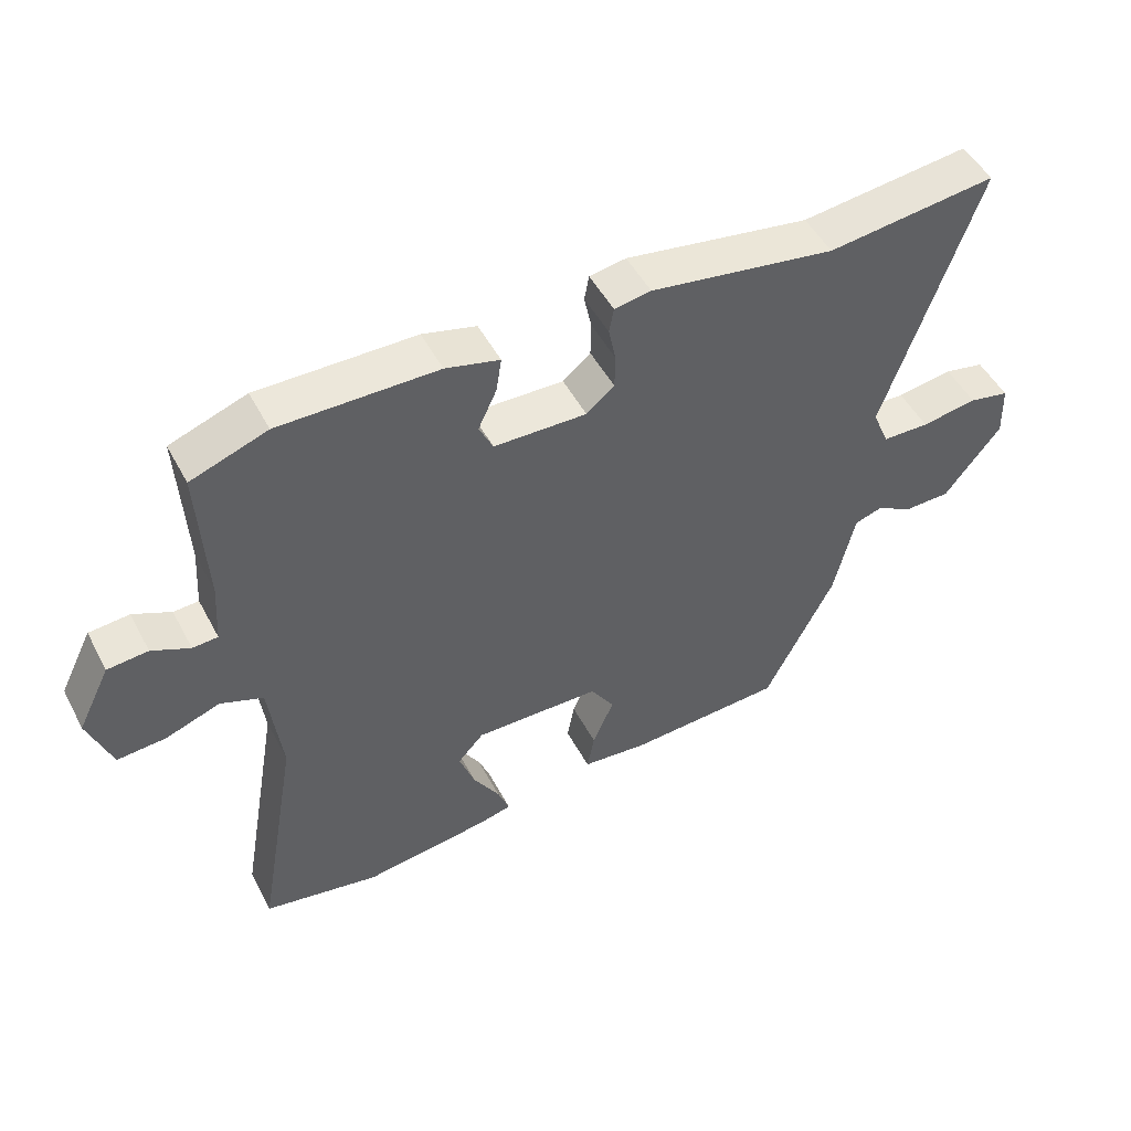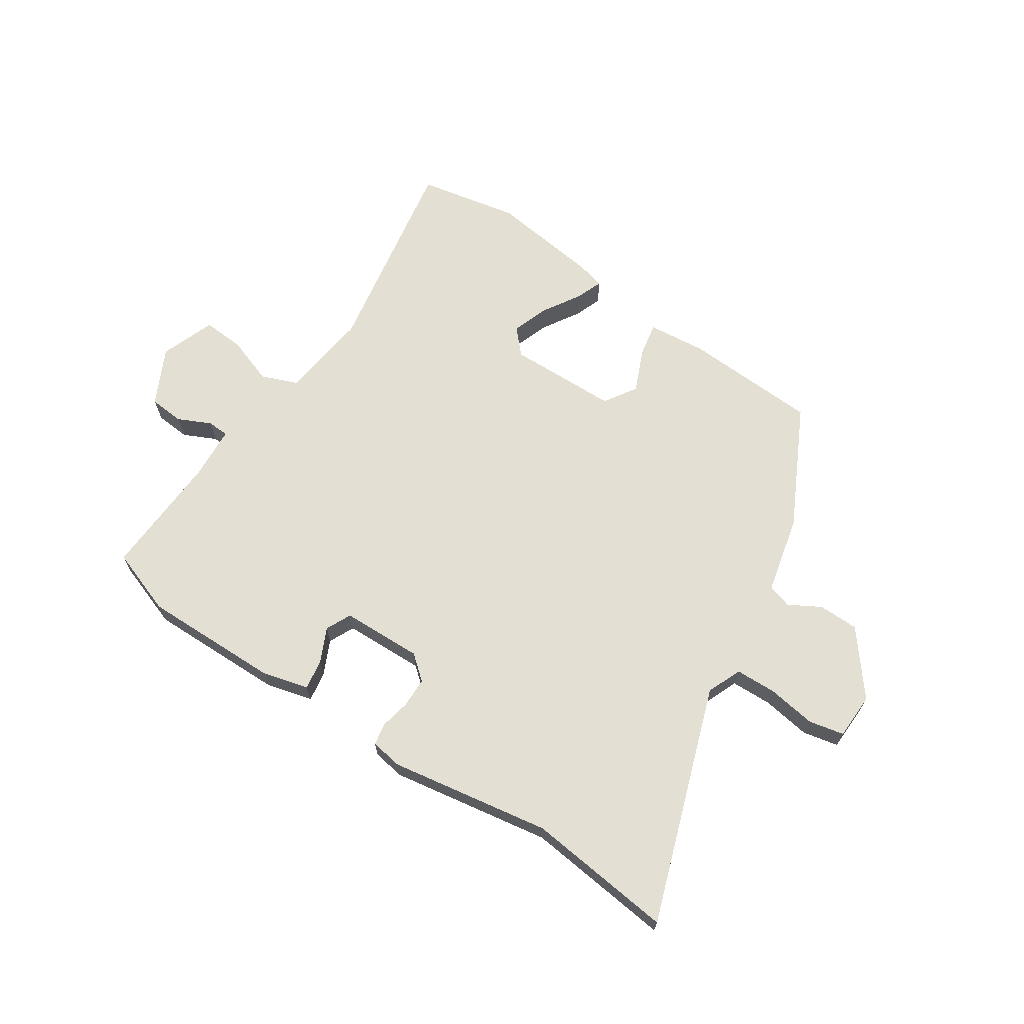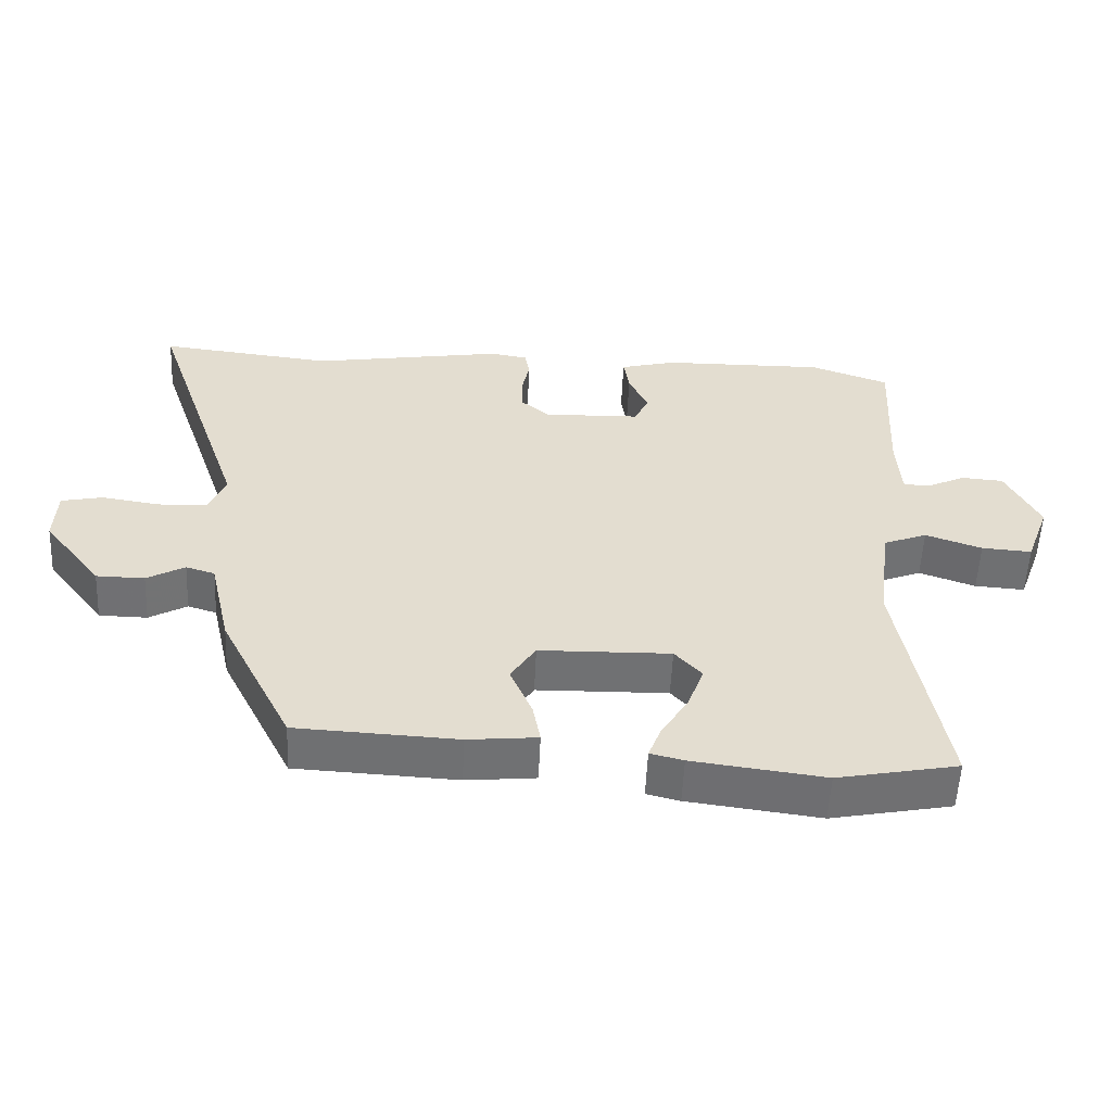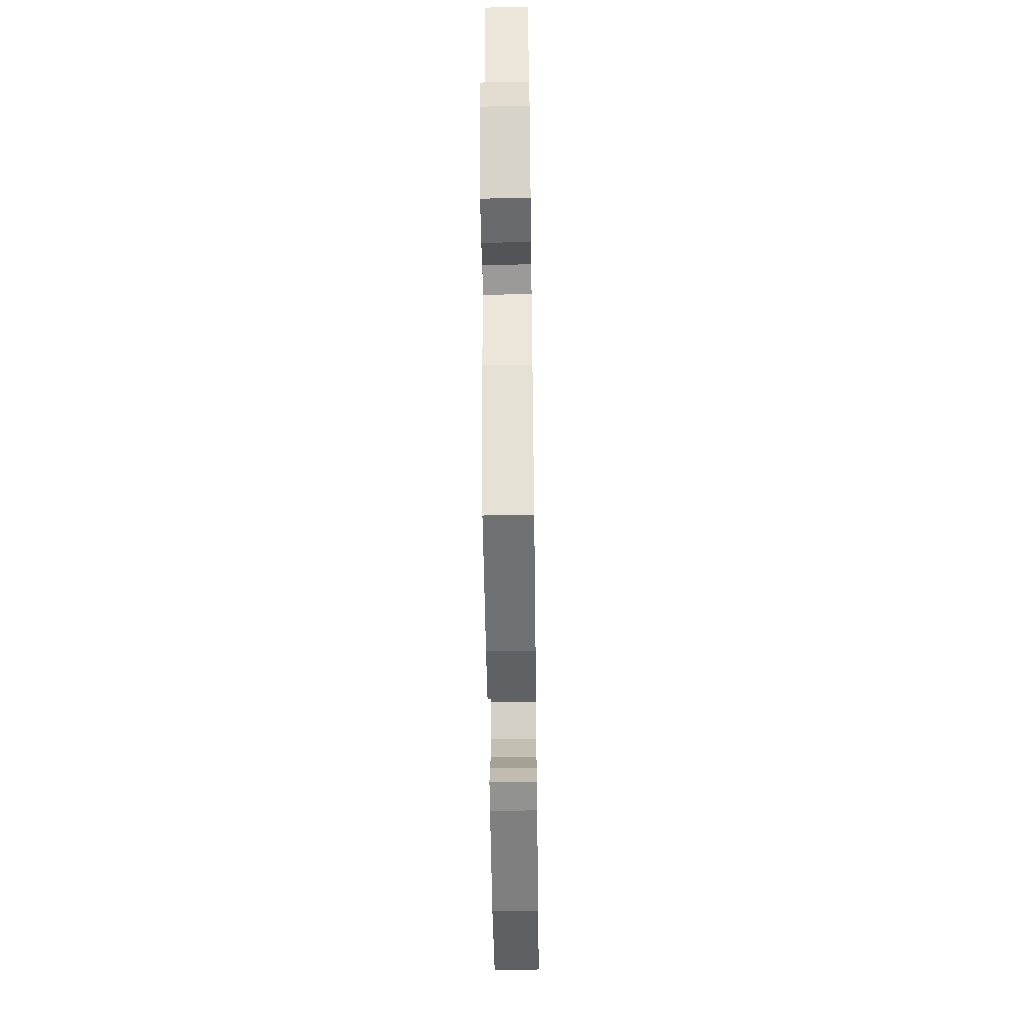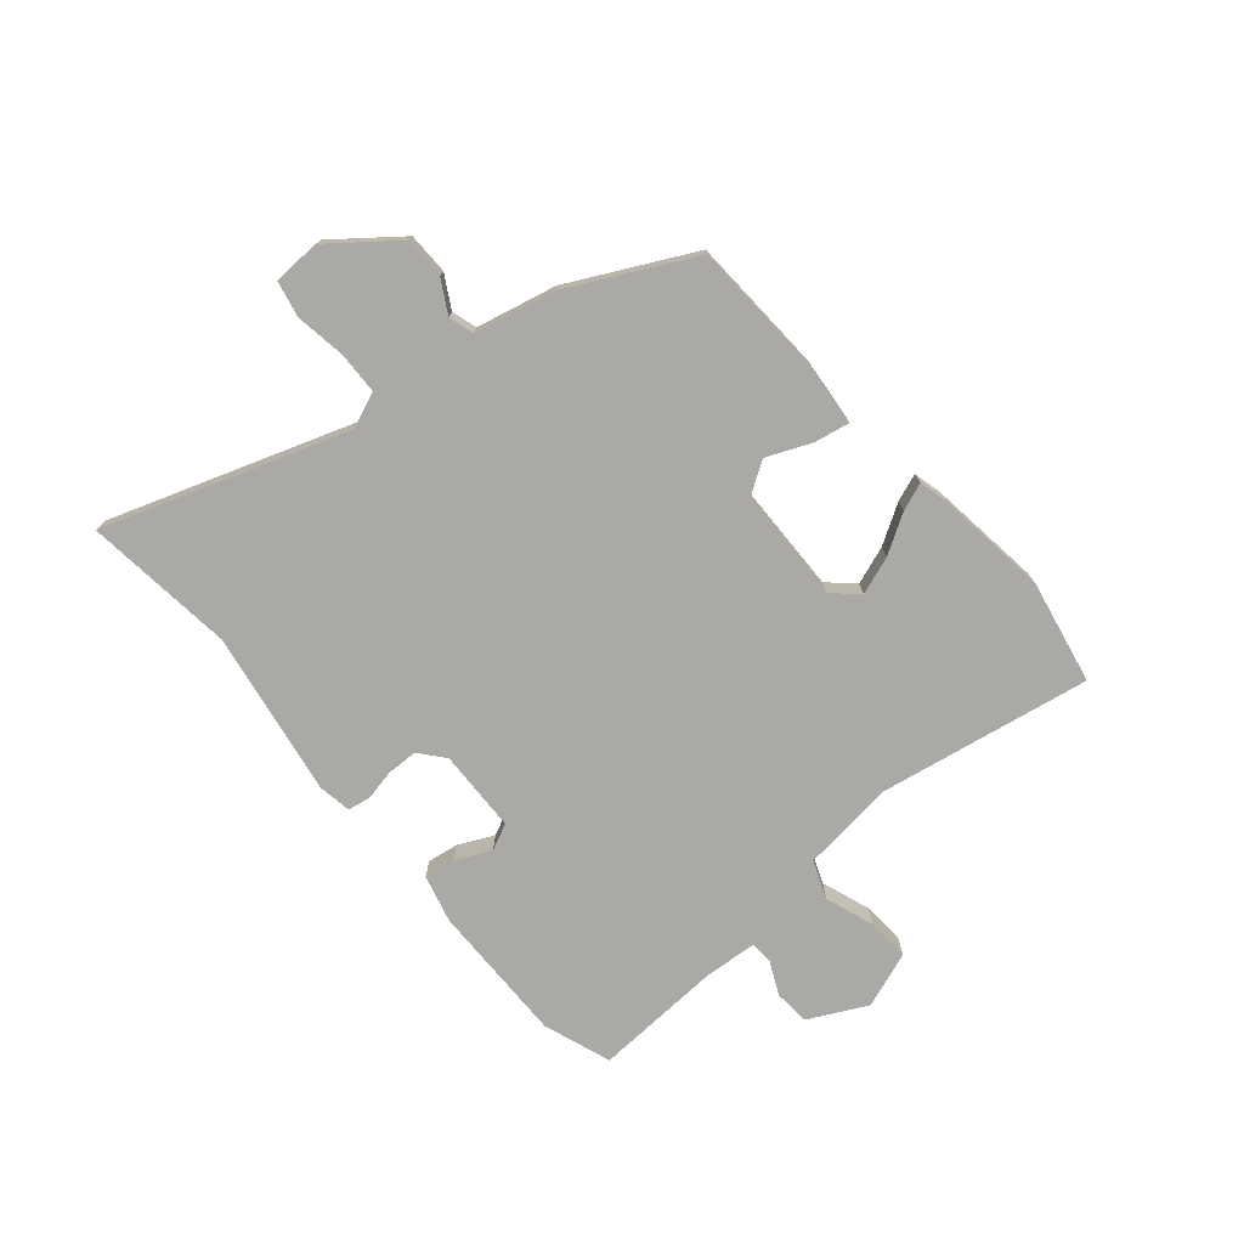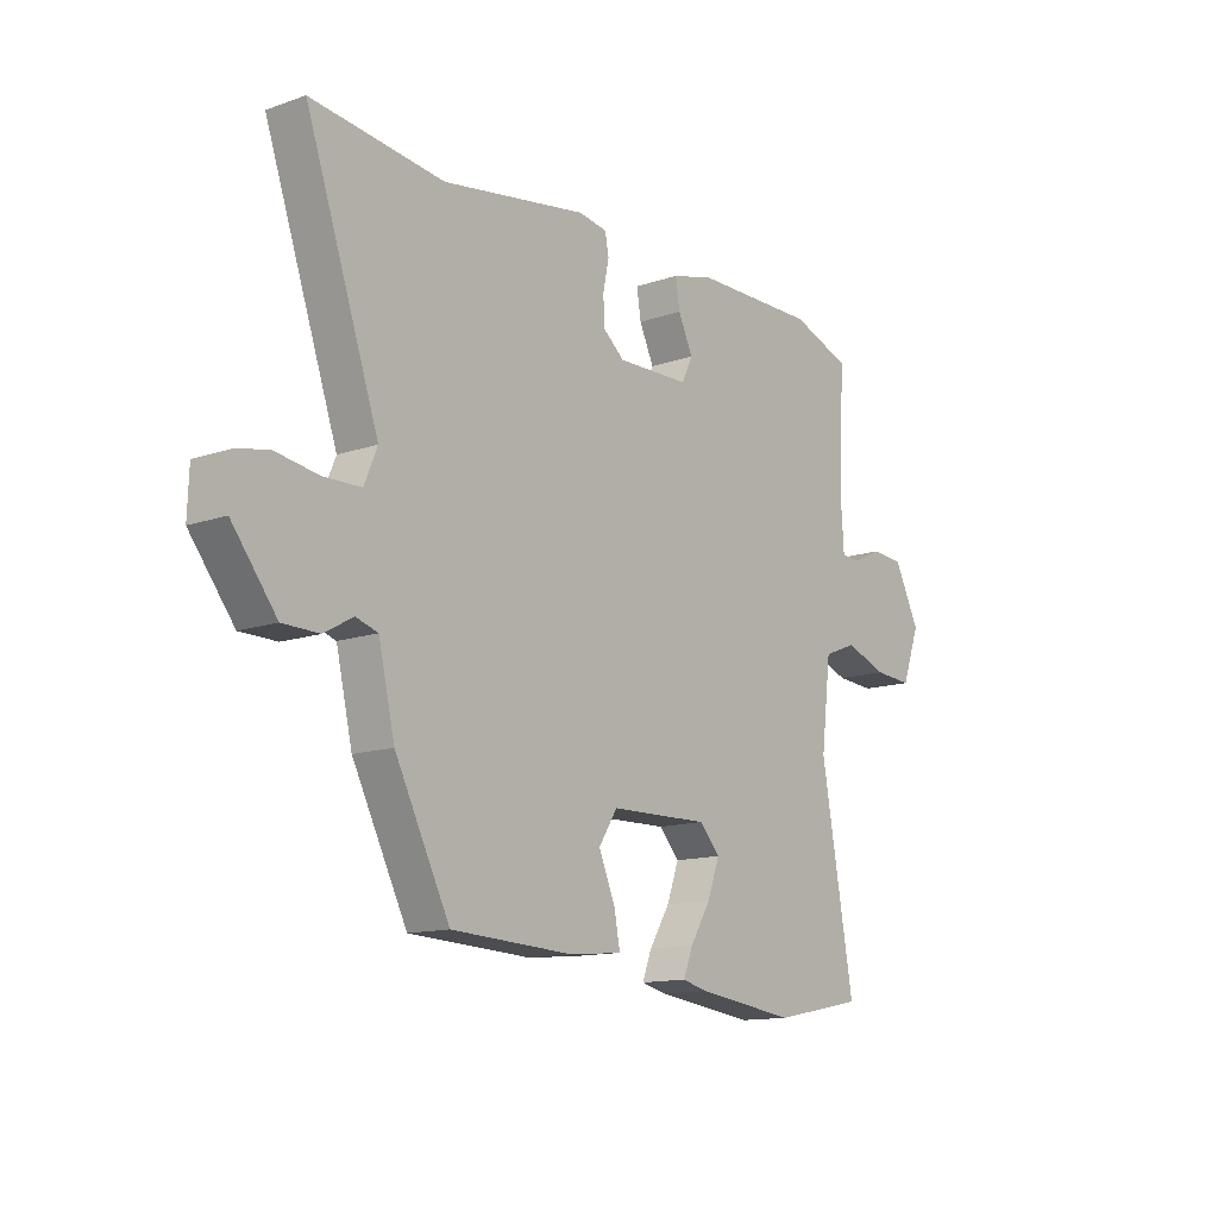
<metadata>
{"format":"obj","ext":"obj","renderer":"f3d","projection":"perspective","resolution":1024,"background":"white","views":[{"elev":49.7,"azim":-27.2,"up":"+Z"},{"elev":66.8,"azim":33.5,"up":"+Y"},{"elev":-55.1,"azim":177.4,"up":"+Z"},{"elev":-52.3,"azim":90.8,"up":"+Z"},{"elev":-75.3,"azim":130.3,"up":"+Y"},{"elev":-13.2,"azim":128.0,"up":"+Z"}]}
</metadata>
<code>
v -0.526 0.07 0.491
v -0.411 0.07 0.532
v -0.173 0.07 0.529
v -0.092 0.07 0.508
v -0.1 0.07 0.456
v -0.128 0.07 0.396
v -0.107 0.07 0.352
v 0.033 0.07 0.348
v 0.075 0.07 0.383
v 0.076 0.07 0.435
v 0.065 0.07 0.488
v 0.072 0.07 0.526
v 0.127 0.07 0.535
v 0.406 0.07 0.489
v 0.66 0.07 0.518
v 0.52 0.07 0.11
v 0.545 0.07 0.05
v 0.616 0.07 0.048
v 0.7 0.07 0.061
v 0.761 0.07 0.048
v 0.764 0.07 -0.032
v 0.679 0.07 -0.141
v 0.609 0.07 -0.142
v 0.554 0.07 -0.111
v 0.512 0.07 -0.124
v 0.481 0.07 -0.259
v 0.376 0.07 -0.467
v 0.142 0.07 -0.479
v 0.041 0.07 -0.469
v 0.052 0.07 -0.41
v 0.084 0.07 -0.335
v 0.048 0.07 -0.279
v -0.143 0.07 -0.275
v -0.182 0.07 -0.318
v -0.159 0.07 -0.382
v -0.119 0.07 -0.447
v -0.101 0.07 -0.494
v -0.149 0.07 -0.506
v -0.341 0.07 -0.531
v -0.516 0.07 -0.497
v -0.453 0.07 -0.138
v -0.472 0.07 0.018
v -0.536 0.07 0.043
v -0.618 0.07 0.014
v -0.691 0.07 0.009
v -0.726 0.07 0.104
v -0.677 0.07 0.202
v -0.616 0.07 0.207
v -0.559 0.07 0.18
v -0.521 0.07 0.182
v -0.515 0.07 0.275
v -0.526 0 0.491
v -0.411 0 0.532
v -0.173 0 0.529
v -0.092 0 0.508
v -0.1 0 0.456
v -0.128 0 0.396
v -0.107 0 0.352
v 0.033 0 0.348
v 0.075 0 0.383
v 0.076 0 0.435
v 0.065 0 0.488
v 0.072 0 0.526
v 0.127 0 0.535
v 0.406 0 0.489
v 0.66 0 0.518
v 0.52 0 0.11
v 0.545 0 0.05
v 0.616 0 0.048
v 0.7 0 0.061
v 0.761 0 0.048
v 0.764 0 -0.032
v 0.679 0 -0.141
v 0.609 0 -0.142
v 0.554 0 -0.111
v 0.512 0 -0.124
v 0.481 0 -0.259
v 0.376 0 -0.467
v 0.142 0 -0.479
v 0.041 0 -0.469
v 0.052 0 -0.41
v 0.084 0 -0.335
v 0.048 0 -0.279
v -0.143 0 -0.275
v -0.182 0 -0.318
v -0.159 0 -0.382
v -0.119 0 -0.447
v -0.101 0 -0.494
v -0.149 0 -0.506
v -0.341 0 -0.531
v -0.516 0 -0.497
v -0.453 0 -0.138
v -0.472 0 0.018
v -0.536 0 0.043
v -0.618 0 0.014
v -0.691 0 0.009
v -0.726 0 0.104
v -0.677 0 0.202
v -0.616 0 0.207
v -0.559 0 0.18
v -0.521 0 0.182
v -0.515 0 0.275
f 46 47 48 49
f 46 49 50
f 43 44 45 46
f 43 46 50
f 42 43 50
f 38 39 40 41
f 38 41 42
f 35 36 37 38
f 34 35 38 42
f 33 34 42 50
f 28 29 30 31
f 26 27 28 31
f 25 26 31 32
f 21 22 23 24
f 21 24 25
f 18 19 20 21
f 17 18 21 25
f 16 17 25 32
f 14 15 16 32
f 10 11 12 13
f 9 10 13 14
f 8 9 14 32
f 3 4 5 6
f 1 2 3 6
f 51 1 6 7
f 32 33 50 51
f 7 8 32 51
f 100 99 98 97
f 101 100 97
f 97 96 95 94
f 101 97 94
f 101 94 93
f 92 91 90 89
f 93 92 89
f 89 88 87 86
f 93 89 86 85
f 101 93 85 84
f 82 81 80 79
f 82 79 78 77
f 83 82 77 76
f 75 74 73 72
f 76 75 72
f 72 71 70 69
f 76 72 69 68
f 83 76 68 67
f 83 67 66 65
f 64 63 62 61
f 65 64 61 60
f 83 65 60 59
f 57 56 55 54
f 57 54 53 52
f 58 57 52 102
f 102 101 84 83
f 102 83 59 58
f 1 52 53 2
f 2 53 54 3
f 3 54 55 4
f 4 55 56 5
f 5 56 57 6
f 6 57 58 7
f 7 58 59 8
f 8 59 60 9
f 9 60 61 10
f 10 61 62 11
f 11 62 63 12
f 12 63 64 13
f 13 64 65 14
f 14 65 66 15
f 15 66 67 16
f 16 67 68 17
f 17 68 69 18
f 18 69 70 19
f 19 70 71 20
f 20 71 72 21
f 21 72 73 22
f 22 73 74 23
f 23 74 75 24
f 24 75 76 25
f 25 76 77 26
f 26 77 78 27
f 27 78 79 28
f 28 79 80 29
f 29 80 81 30
f 30 81 82 31
f 31 82 83 32
f 32 83 84 33
f 33 84 85 34
f 34 85 86 35
f 35 86 87 36
f 36 87 88 37
f 37 88 89 38
f 38 89 90 39
f 39 90 91 40
f 40 91 92 41
f 41 92 93 42
f 42 93 94 43
f 43 94 95 44
f 44 95 96 45
f 45 96 97 46
f 46 97 98 47
f 47 98 99 48
f 48 99 100 49
f 49 100 101 50
f 50 101 102 51
f 51 102 52 1

</code>
